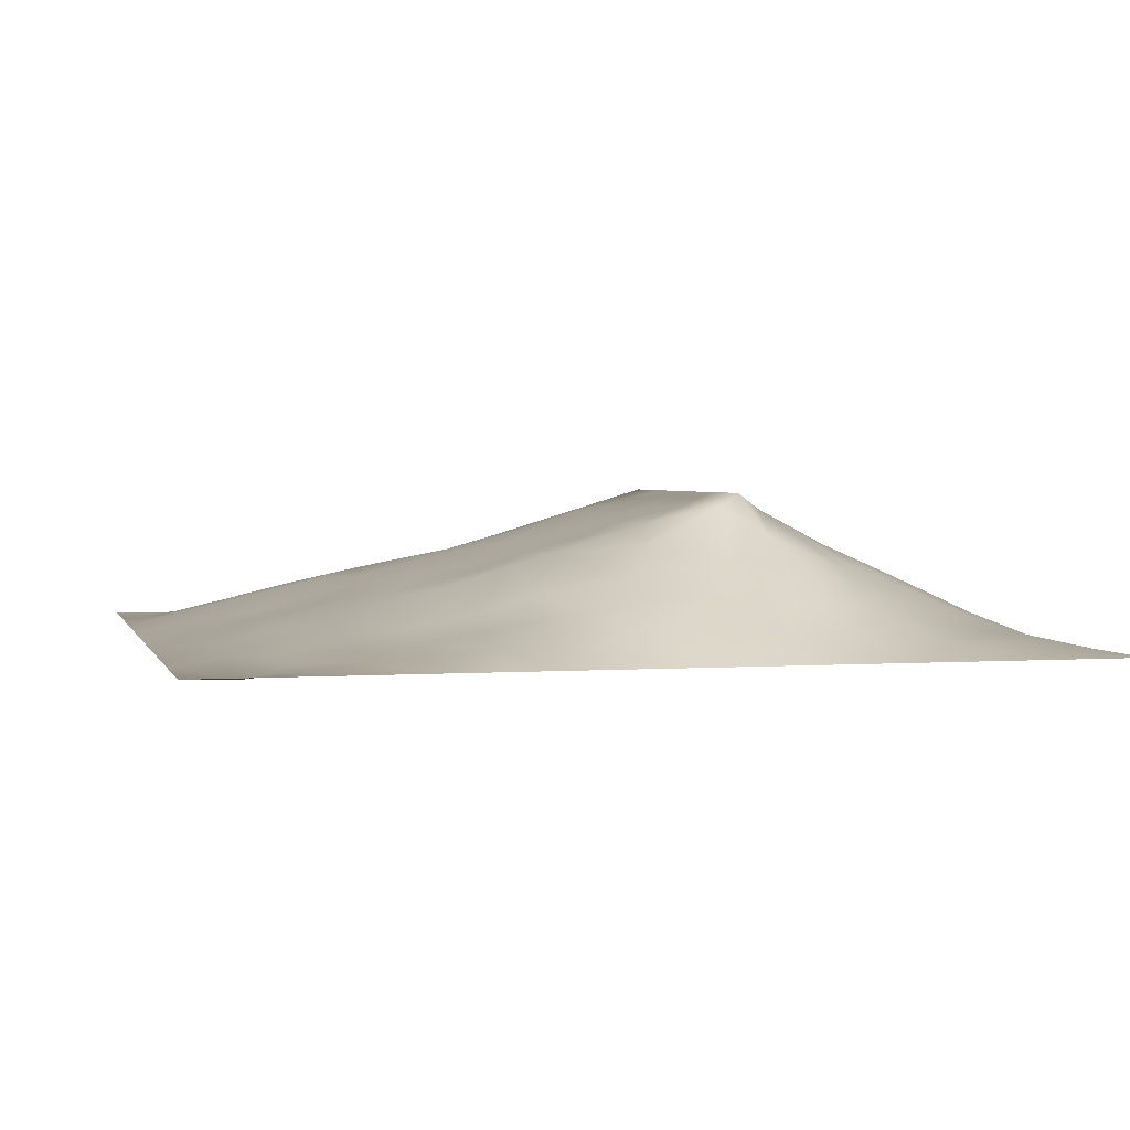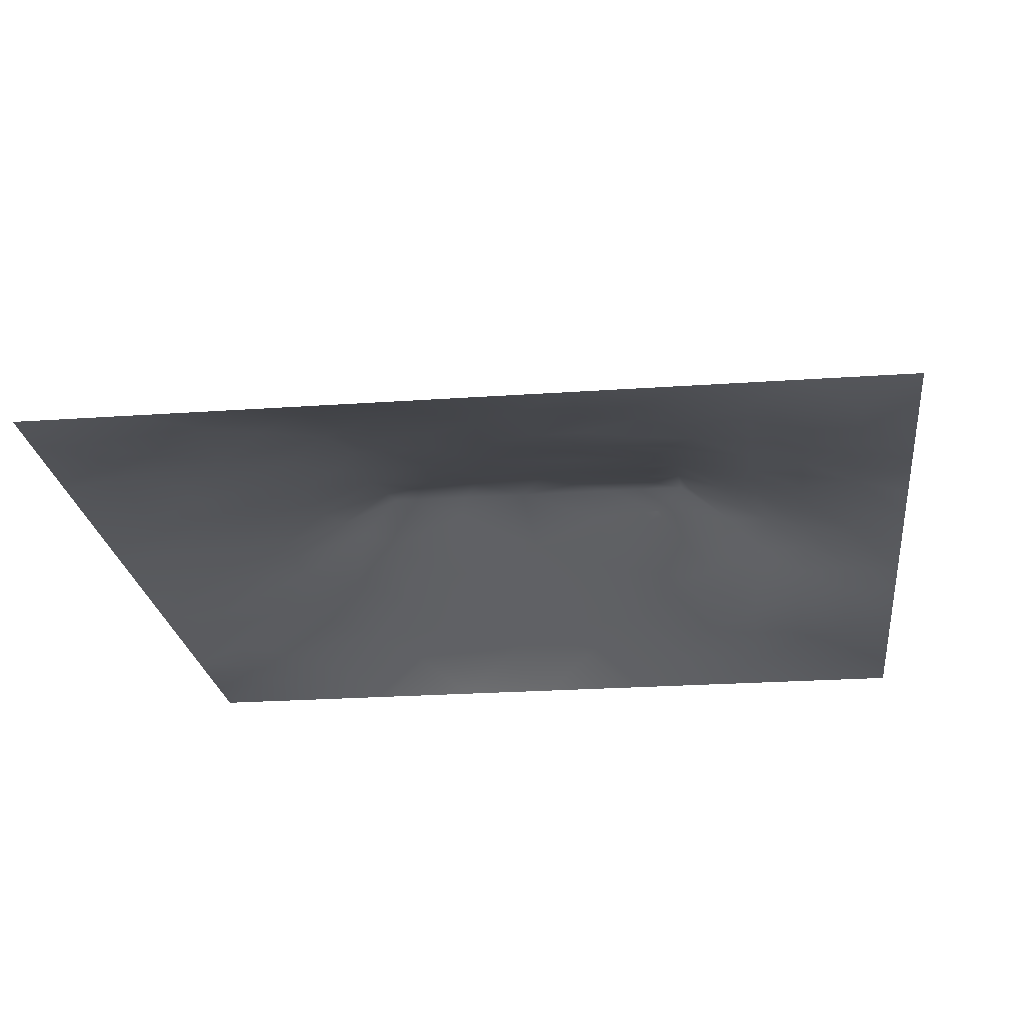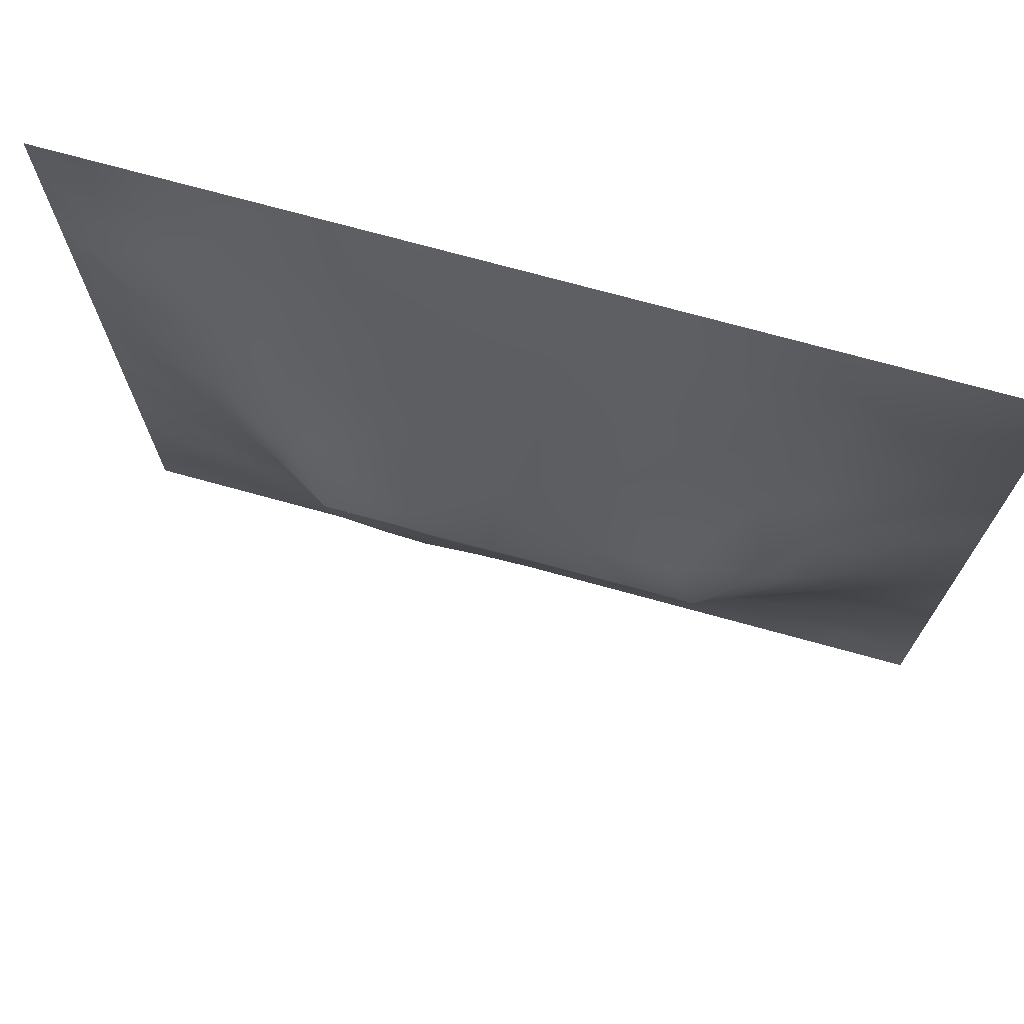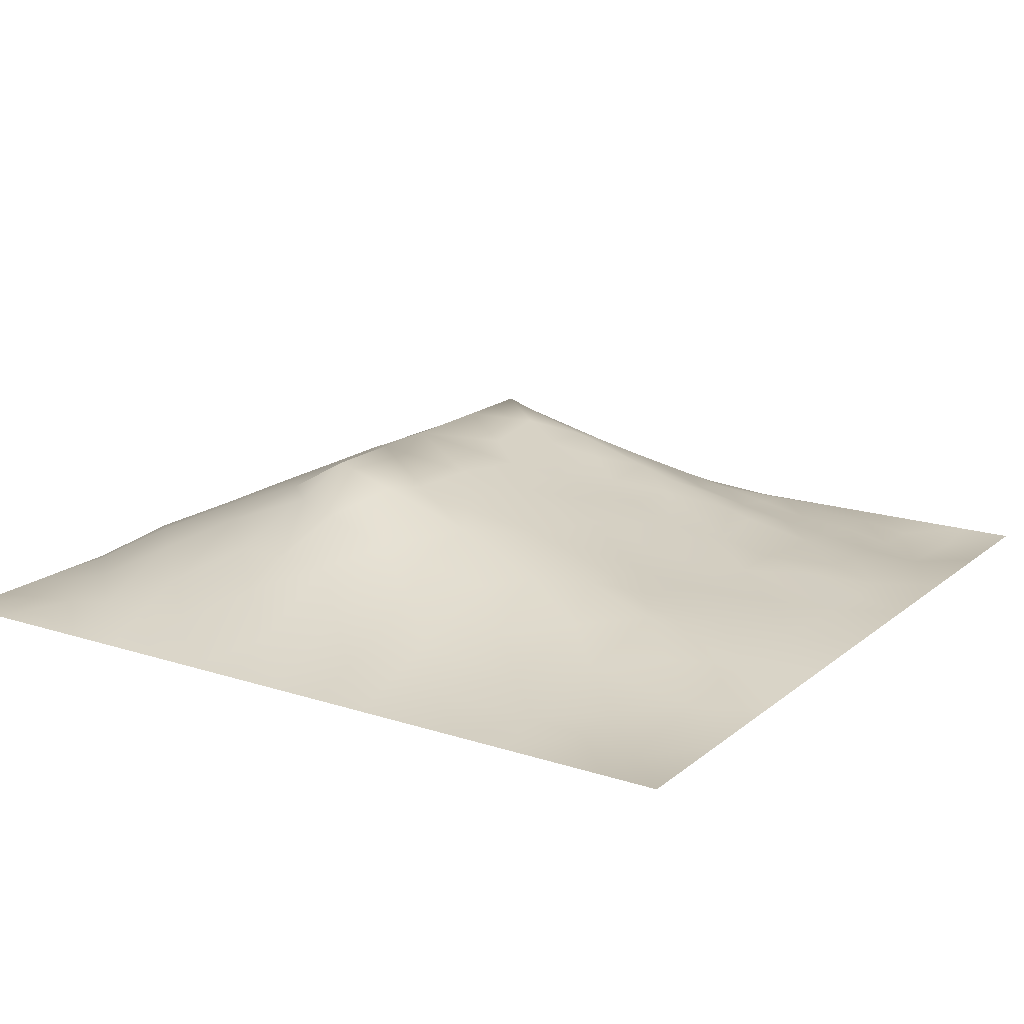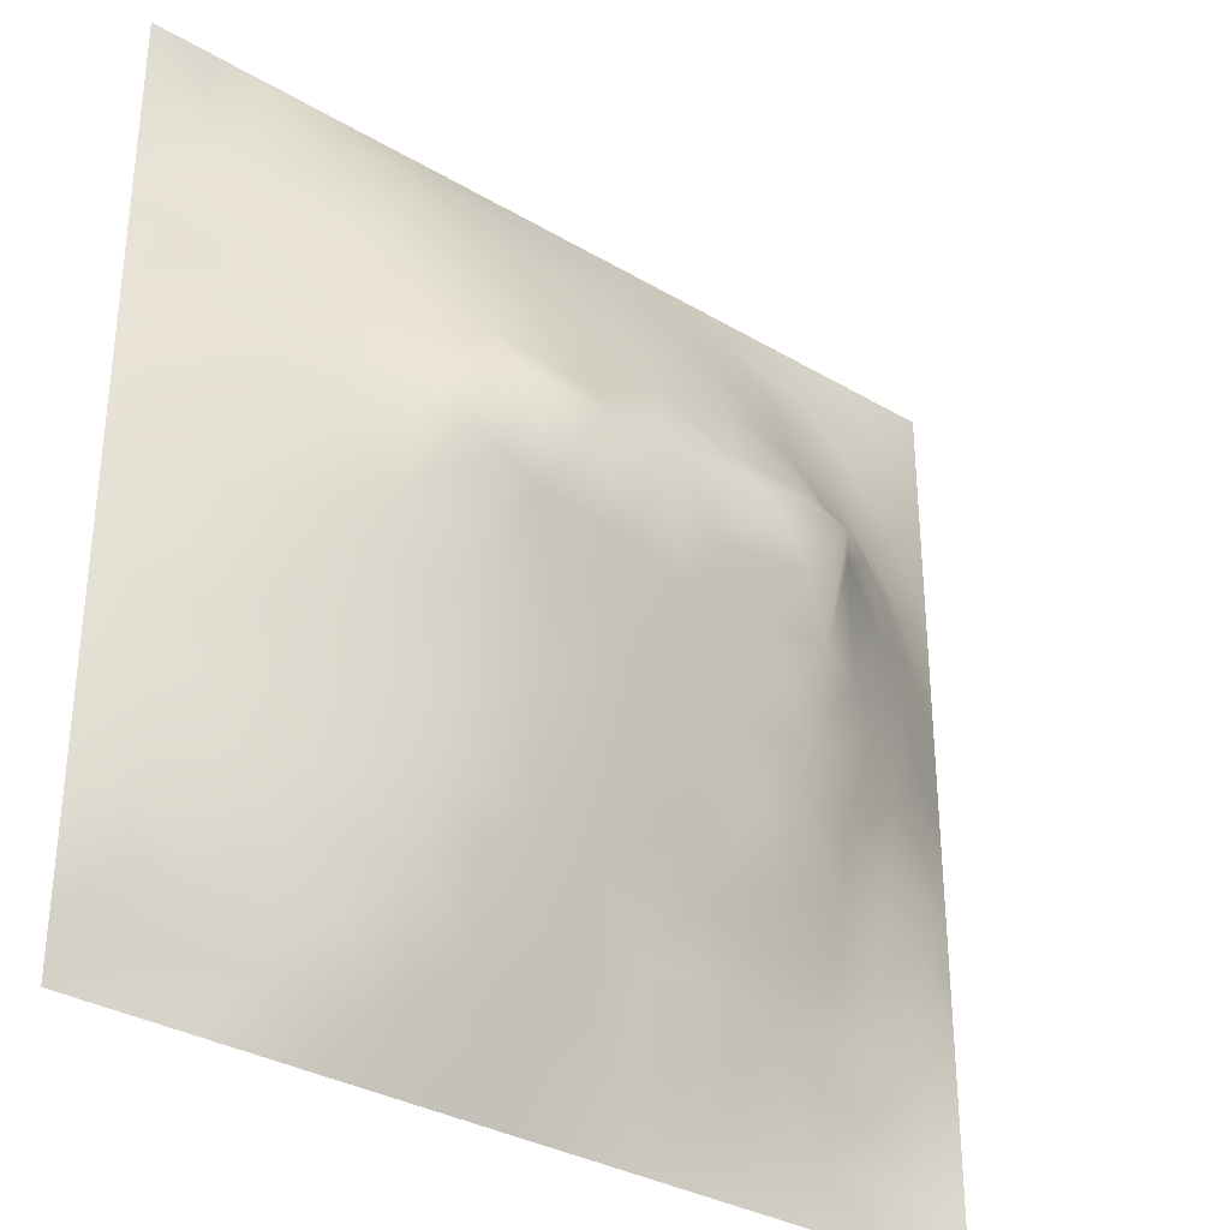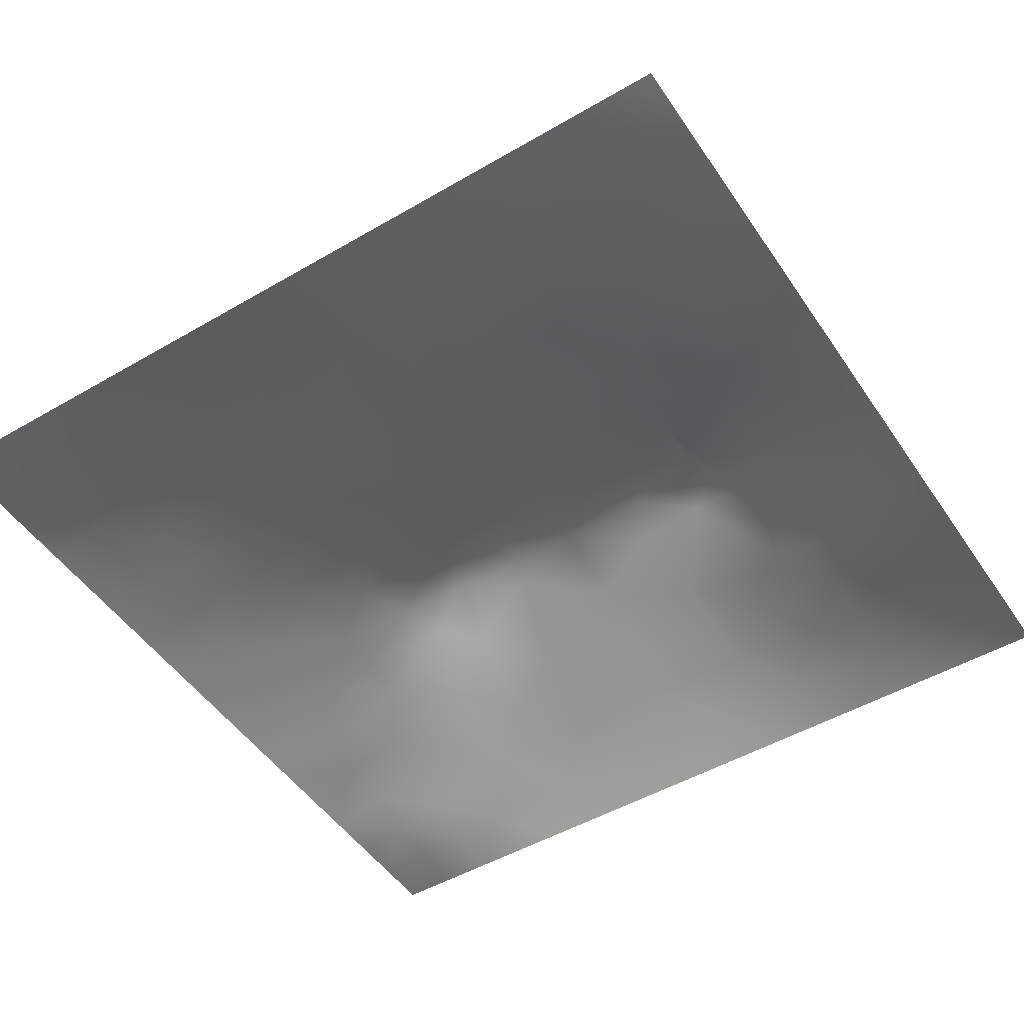
<metadata>
{"format":"obj","ext":"obj","renderer":"f3d","projection":"perspective","resolution":1024,"background":"white","views":[{"elev":2.5,"azim":75.8,"up":"+Z"},{"elev":-23.5,"azim":6.8,"up":"+Z"},{"elev":73.0,"azim":15.4,"up":"+Y"},{"elev":17.2,"azim":-57.0,"up":"+Z"},{"elev":-32.6,"azim":-39.5,"up":"+Y"},{"elev":-49.4,"azim":32.8,"up":"+Z"}]}
</metadata>
<code>
v -0 0 -0
v 1 0 -0
v -0 1 0
v 1 1 0
v 0.9375 0.1255 -0.001024
v -0 0.5 0
v 0.5 1 0
v 1 0.5 0
v 0.5 -0 0
v 0.2427 0.7586 0.09433
v 0.7568 0.7547 0.08541
v 0.2505 0.2519 0.04961
v 0.8756 0.3156 0.02991
v 0.75 0 0
v 0.25 0 0
v 1 0.75 0
v 1 0.25 0
v 0.25 1 0
v 0.75 1 0
v 0 0.25 0
v 0 0.75 -0
v 0.3654 0.2217 0.06156
v 0.0615 0.8758 0.01429
v 0.24 0.5209 0.09974
v 0.8127 0.2536 0.02927
v 0.8773 0.3786 0.04099
v 0.6247 0.1223 0.02837
v 0.8803 0.441 0.05117
v 0.8753 0.1248 0.000809
v 0.3755 0.1247 0.03944
v 0.1261 0.1261 0.009314
v 0.4932 0.2536 0.06307
v 0.8847 0.6281 0.06442
v 0.1243 0.9389 0.01458
v 0.8752 0.8751 0.01985
v 0.3732 0.8824 0.06282
v 0.2516 0.6069 0.1223
v 0.1225 0.8781 0.03094
v 0.1188 0.6284 0.05935
v 0.6269 0.8822 0.06281
v 0.1241 0.3773 0.03812
v 0.2501 0.1244 0.03247
v 0.8783 0.7513 0.04189
v 0.8744 0.2524 0.01804
v 0.2465 0.8835 0.05809
v 0.7513 0.8775 0.04213
v 0.1251 0.2514 0.02714
v 0.1209 0.7537 0.04836
v 0.3199 0.5681 0.1465
v 0.5854 0.3064 0.07486
v 0.0625 1 0
v 0.8835 0.5028 0.06086
v 0.4339 0.7807 0.1085
v 0.2446 0.4601 0.08838
v 0 0.375 0
v 0.5003 0.8817 0.06396
v 0 0.6875 -0
v 0.2482 0.3785 0.07391
v 0.1233 0.5032 0.04741
v 0.523 0.4183 0.1077
v 0.6278 0.2531 0.05336
v 0.4997 0.1263 0.03087
v 0.4975 0.6436 0.169
v 0 0.625 0
v 0.6472 0.5329 0.138
v 0.4462 0.5399 0.1429
v 0.625 1 0
v 0.875 1 0
v 0.125 1 0
v 0.375 1 0
v 1 0.375 0
v 0.5692 0.4663 0.1188
v 1 0.875 0
v 1 0.625 0
v 0.375 0 0
v 0.125 0 0
v 0.875 0 0
v 0.625 0 0
v 0.7507 0.1228 0.0173
v 0.4748 0.4843 0.1262
v 0.7733 0.5218 0.1127
v 0.06304 0.3137 0.01392
v 0.1841 0.4409 0.06836
v 0.1868 0.3147 0.04876
v 0.06205 0.4391 0.02113
v 0.6881 0.9407 0.02832
v 0.6918 0.8191 0.07891
v 0.563 0.9421 0.0341
v 0.06034 0.689 0.02637
v 0.1795 0.6935 0.08315
v 0.06094 0.5642 0.02614
v 0.1864 0.941 0.0243
v 0.1821 0.8193 0.06286
v 0.06206 0.938 0.007947
v 0.3937 0.4923 0.1267
v 0.6766 0.3645 0.08606
v 0.5082 0.7356 0.1306
v 0.3081 0.8221 0.08642
v 0.4372 0.9418 0.03352
v 0.9382 0.8126 0.01484
v 0.8139 0.8131 0.04349
v 0.9379 0.9379 0.01027
v 1 0.1875 -0
v 0 0.1875 0
v 0.9429 0.5012 0.03277
v 0.8335 0.596 0.0961
v 0.8253 0.694 0.08926
v 0.9421 0.6263 0.03147
v 0.31 0.7109 0.1291
v 0.8182 0.7531 0.06514
v 0.8852 0.5653 0.06592
v 0.1878 0.06242 0.01291
v 0.06298 0.06324 -0.002769
v 0.1883 0.1887 0.02871
v 0.3129 0.06163 0.02062
v 0.3124 0.1873 0.05292
v 0.4377 0.06288 0.01883
v 0.8131 0.06141 0.00381
v 0.9375 0.06292 -0.007468
v -0 0.9375 0
v 0.5952 0.6867 0.1486
v 0.5263 0.8125 0.0953
v 0.5628 0.1883 0.04079
v 0.6885 0.1888 0.03147
v 0.5617 0.06265 0.01236
v 0.9384 0.3138 0.01898
v 0.8128 0.3184 0.04134
v 0.9405 0.4392 0.02632
v 0.3114 0.9441 0.03567
v 0.7199 0.5268 0.1336
v 0.8129 0.1881 0.01856
v 0.8031 0.3789 0.05952
v 0.6872 0.06051 0.008494
v 0.4003 0.3814 0.09868
v 0.9377 0.188 0.007003
v 0.4379 0.1897 0.05126
v 0.06243 0.188 0.01209
v 0.3761 0.7782 0.1085
v 0.9395 0.6882 0.02437
v 0.7209 0.2912 0.06253
v 0.0595 0.8141 0.02385
v 0.8124 0.9378 0.01464
v 0.1821 0.5674 0.08076
v 0.7845 0.6576 0.1235
v 0.6736 0.4746 0.119
v 0.7194 0.6445 0.1691
v 0.3196 0.6428 0.1691
v 0.7243 0.7776 0.08708
v 0.3616 0.5467 0.1423
v 0.6189 0.6441 0.169
v 0.1859 0.378 0.05708
v 0.2957 0.3351 0.0765
v 0.7325 0.6191 0.1545
v 0.3203 0.454 0.1122
v 0.6834 0.6806 0.1504
v 0.3303 0.2777 0.07376
v 0.2707 0.6659 0.1289
v 0.5348 0.5221 0.1362
v 0.6168 0.7806 0.1085
v 0.5996 0.3708 0.09078
v 0.4163 0.6432 0.169
v 0.7203 0.4274 0.1036
v -0 0.0625 -0
v 0.125 0.3144 0.03133
v 0.4186 0.2604 0.06702
v 0.0629 0.1254 0.006884
v 0.8223 0.4867 0.0843
v 0.4799 0.3666 0.09565
v 0.1806 0.6303 0.08414
v 0.4087 0.6727 0.1557
v -0 0.875 -0
v 0 0.8125 -0
v 0.8817 0.6901 0.055
v 1 0.5625 0
v 1 0.0625 -0
v -0 0.5625 0
v -0 0.4375 0
v 0.5765 0.5732 0.1498
v 0.05947 0.7515 0.02653
v 0.7205 0.3829 0.0902
v 0.626 0.1871 0.04087
v 0.7508 0.1884 0.02685
v 0.6358 0.424 0.1025
v 1 0.3125 0
v 0.6878 0.1221 0.02266
v 0.813 0.1238 0.009114
v 0.6823 0.5867 0.153
v 0.721 0.2616 0.0536
v 0.8754 0.188 0.01219
v 0.6245 0.06159 0.01046
v 0.9372 0.2512 0.008993
f 1 113 163
f 47 114 12
f 166 163 113
f 112 31 113
f 84 152 58
f 166 104 163
f 166 137 104
f 112 114 31
f 47 137 114
f 42 114 112
f 31 166 113
f 116 115 30
f 31 137 166
f 156 152 12
f 114 137 31
f 76 113 1
f 76 112 113
f 15 112 76
f 15 115 112
f 75 115 15
f 117 115 75
f 136 30 117
f 13 126 26
f 22 30 136
f 30 115 117
f 181 185 124
f 165 136 32
f 134 156 165
f 156 116 22
f 42 116 114
f 116 30 22
f 42 112 115
f 42 115 116
f 156 12 116
f 12 114 116
f 95 134 80
f 154 152 134
f 165 156 22
f 134 165 168
f 165 22 136
f 168 165 32
f 37 169 143
f 82 137 47
f 96 183 160
f 160 72 60
f 80 134 168
f 134 152 156
f 56 53 122
f 63 170 161
f 157 10 90
f 154 134 95
f 54 58 154
f 58 152 154
f 83 58 54
f 151 83 41
f 45 10 98
f 151 58 83
f 85 55 41
f 164 151 41
f 85 41 83
f 164 84 151
f 164 47 84
f 84 58 151
f 84 47 12
f 84 12 152
f 82 164 41
f 82 47 164
f 20 137 82
f 55 82 41
f 20 104 137
f 55 20 82
f 147 109 157
f 180 140 127
f 177 55 85
f 23 120 171
f 93 10 45
f 39 90 89
f 38 45 92
f 129 70 18
f 94 3 120
f 176 91 64
f 172 23 171
f 138 53 36
f 59 143 91
f 66 63 161
f 97 53 170
f 98 138 36
f 109 98 10
f 36 99 129
f 92 18 69
f 90 10 48
f 157 90 169
f 45 98 36
f 70 129 99
f 129 45 36
f 39 91 143
f 34 92 69
f 34 38 92
f 172 141 23
f 45 129 92
f 94 69 51
f 23 34 94
f 94 34 69
f 94 51 3
f 179 172 21
f 23 38 34
f 23 94 120
f 57 179 21
f 141 38 23
f 179 141 172
f 57 89 179
f 48 141 179
f 93 48 10
f 48 179 89
f 90 48 89
f 93 45 38
f 18 92 129
f 39 169 90
f 49 154 149
f 24 59 83
f 149 154 95
f 64 89 57
f 59 85 83
f 170 109 147
f 147 157 37
f 64 39 89
f 6 91 176
f 38 141 93
f 91 39 64
f 48 93 141
f 6 177 85
f 24 83 54
f 131 189 44
f 24 143 59
f 143 169 39
f 24 54 154
f 37 24 49
f 66 95 80
f 170 147 161
f 147 37 49
f 49 24 154
f 37 157 169
f 37 143 24
f 109 138 98
f 109 10 157
f 147 49 149
f 161 147 149
f 66 161 149
f 97 170 63
f 170 53 138
f 170 138 109
f 158 63 66
f 121 63 150
f 66 149 95
f 158 66 80
f 178 63 158
f 187 146 150
f 178 150 63
f 121 97 63
f 122 97 159
f 87 46 40
f 9 125 117
f 173 33 108
f 187 150 178
f 40 46 86
f 40 86 67
f 146 155 150
f 111 52 105
f 148 46 87
f 155 121 150
f 65 178 158
f 107 106 33
f 130 187 65
f 11 144 107
f 96 162 183
f 65 187 178
f 160 183 72
f 162 132 167
f 145 183 162
f 81 153 130
f 85 59 6
f 167 106 81
f 107 33 173
f 106 153 81
f 28 105 52
f 108 111 105
f 108 33 111
f 43 173 139
f 111 33 106
f 167 111 106
f 96 61 140
f 173 108 139
f 174 108 105
f 100 43 139
f 110 101 11
f 144 146 153
f 110 11 107
f 144 155 146
f 144 153 106
f 144 106 107
f 43 101 110
f 11 155 144
f 35 100 102
f 86 46 142
f 190 133 27
f 135 189 29
f 107 173 110
f 43 110 173
f 74 139 108
f 16 100 139
f 46 101 142
f 142 101 35
f 7 99 88
f 142 35 102
f 68 142 102
f 19 86 142
f 148 101 46
f 88 40 67
f 159 155 148
f 56 36 53
f 159 87 40
f 122 159 40
f 159 148 87
f 148 155 11
f 148 11 101
f 159 97 121
f 159 121 155
f 56 122 40
f 122 53 97
f 88 56 40
f 56 99 36
f 7 88 67
f 88 99 56
f 7 70 99
f 19 67 86
f 68 19 142
f 73 102 100
f 4 68 102
f 73 4 102
f 16 73 100
f 74 16 139
f 174 74 108
f 8 174 105
f 127 13 26
f 188 25 140
f 124 188 61
f 29 189 186
f 127 26 132
f 167 132 28
f 26 71 128
f 128 71 8
f 128 8 105
f 28 128 105
f 26 128 28
f 167 28 52
f 26 28 132
f 188 140 61
f 126 71 26
f 126 17 184
f 126 184 71
f 25 44 127
f 131 186 189
f 140 180 96
f 180 127 132
f 126 13 44
f 77 118 14
f 130 153 146
f 182 188 124
f 167 52 111
f 162 167 81
f 72 65 158
f 180 162 96
f 162 81 130
f 145 130 65
f 72 183 145
f 50 168 32
f 145 162 130
f 72 145 65
f 72 158 80
f 60 72 80
f 60 80 168
f 160 60 168
f 50 160 168
f 96 160 50
f 123 50 32
f 96 50 61
f 100 35 43
f 181 27 185
f 119 29 118
f 91 6 59
f 146 187 130
f 181 124 61
f 182 185 79
f 136 62 32
f 79 133 118
f 62 136 117
f 62 125 123
f 123 61 50
f 123 27 181
f 123 181 61
f 101 43 35
f 125 62 117
f 27 123 125
f 9 117 75
f 123 32 62
f 78 125 9
f 133 78 14
f 118 133 14
f 133 185 27
f 125 190 27
f 186 131 182
f 186 182 79
f 79 185 133
f 13 127 44
f 182 124 185
f 186 79 118
f 131 44 25
f 119 175 5
f 29 186 118
f 5 103 135
f 5 135 29
f 135 103 17
f 25 127 140
f 119 5 29
f 5 175 103
f 77 119 118
f 119 2 175
f 77 2 119
f 162 180 132
f 189 135 44
f 131 25 182
f 182 25 188
f 133 190 78
f 190 125 78
f 44 191 126
f 191 17 126
f 17 191 135
f 191 44 135

</code>
